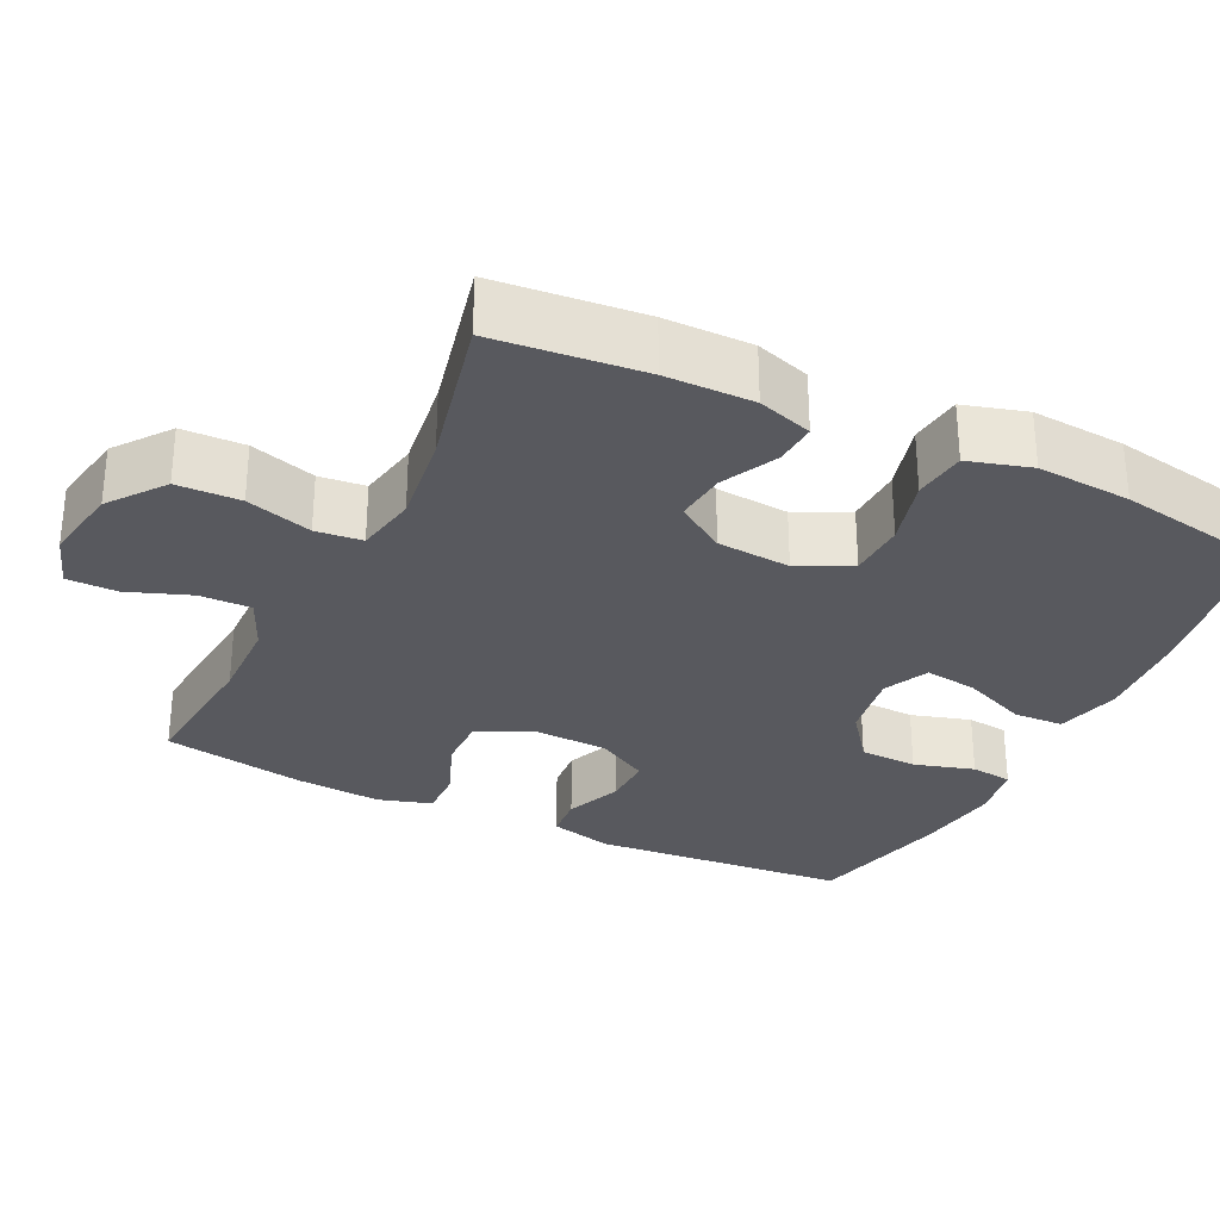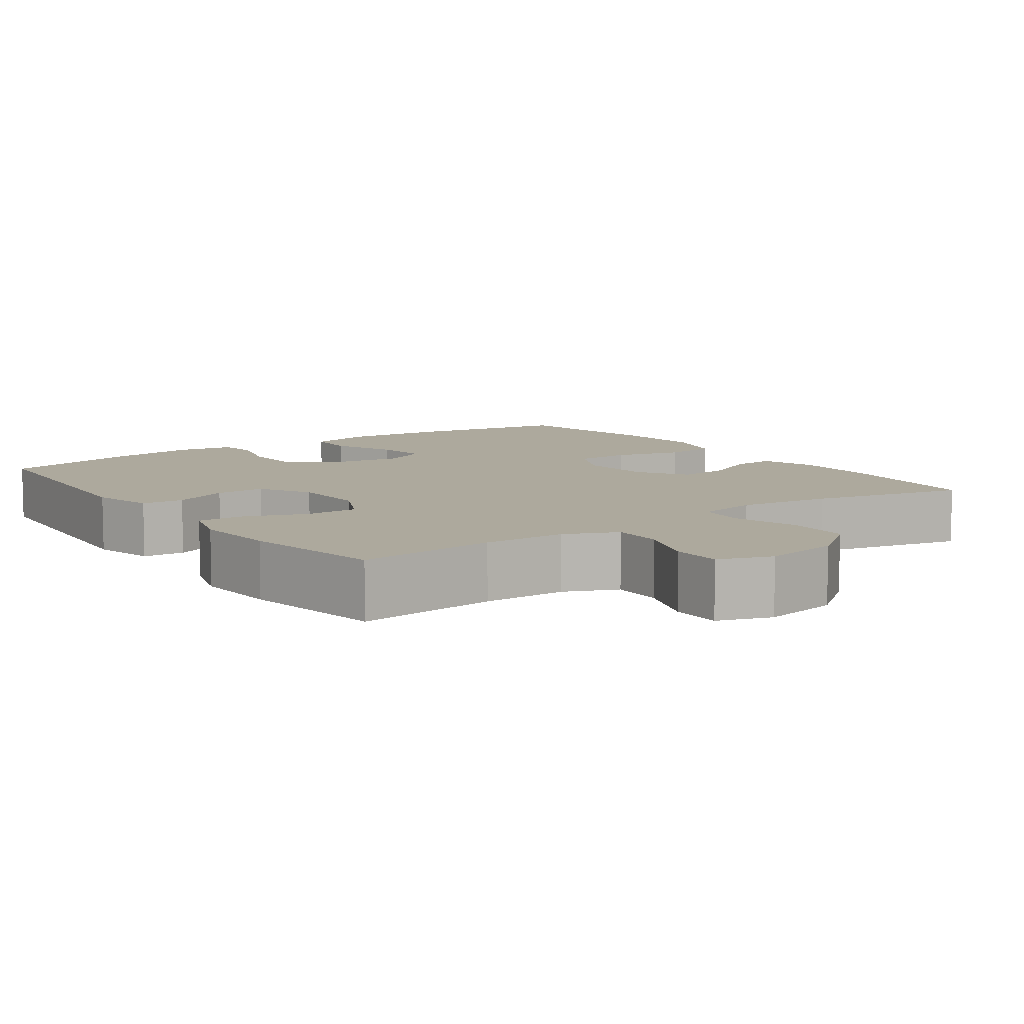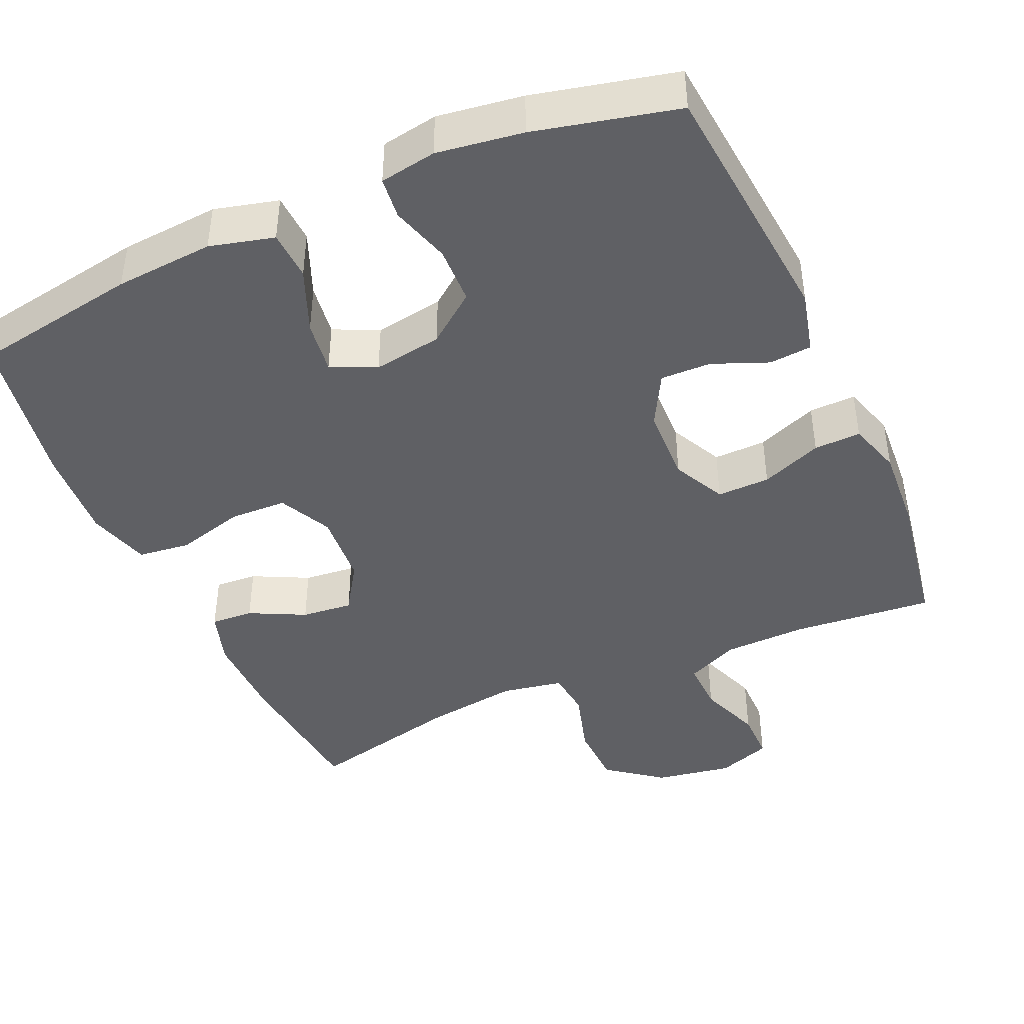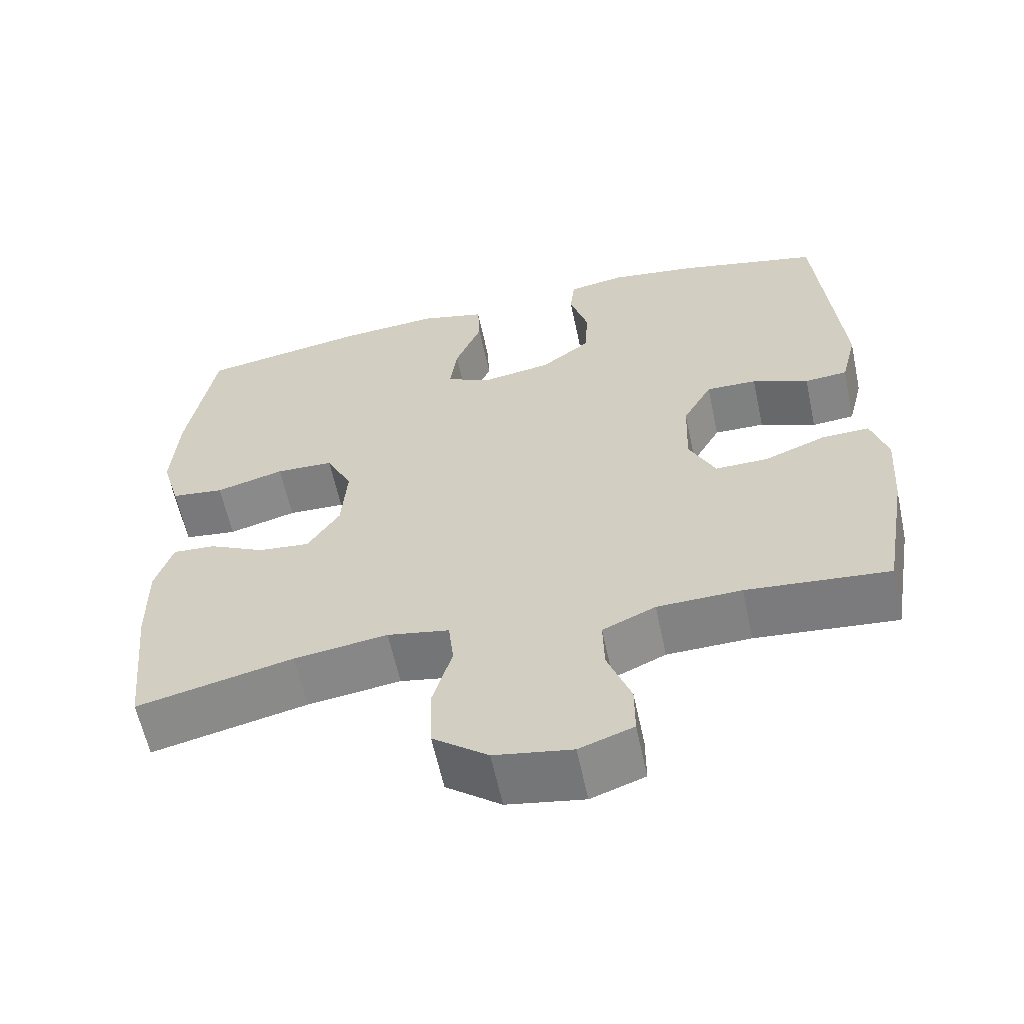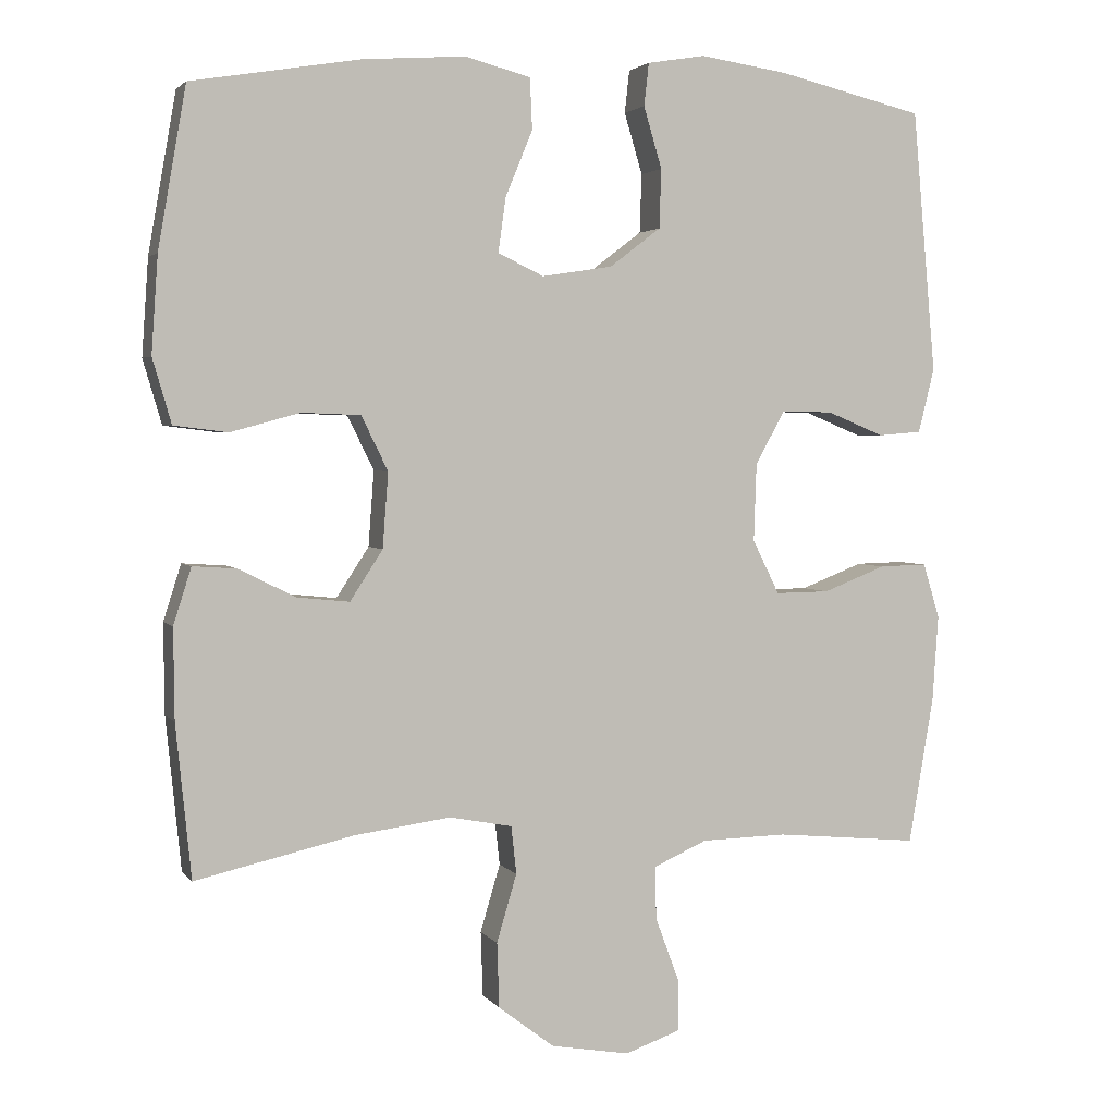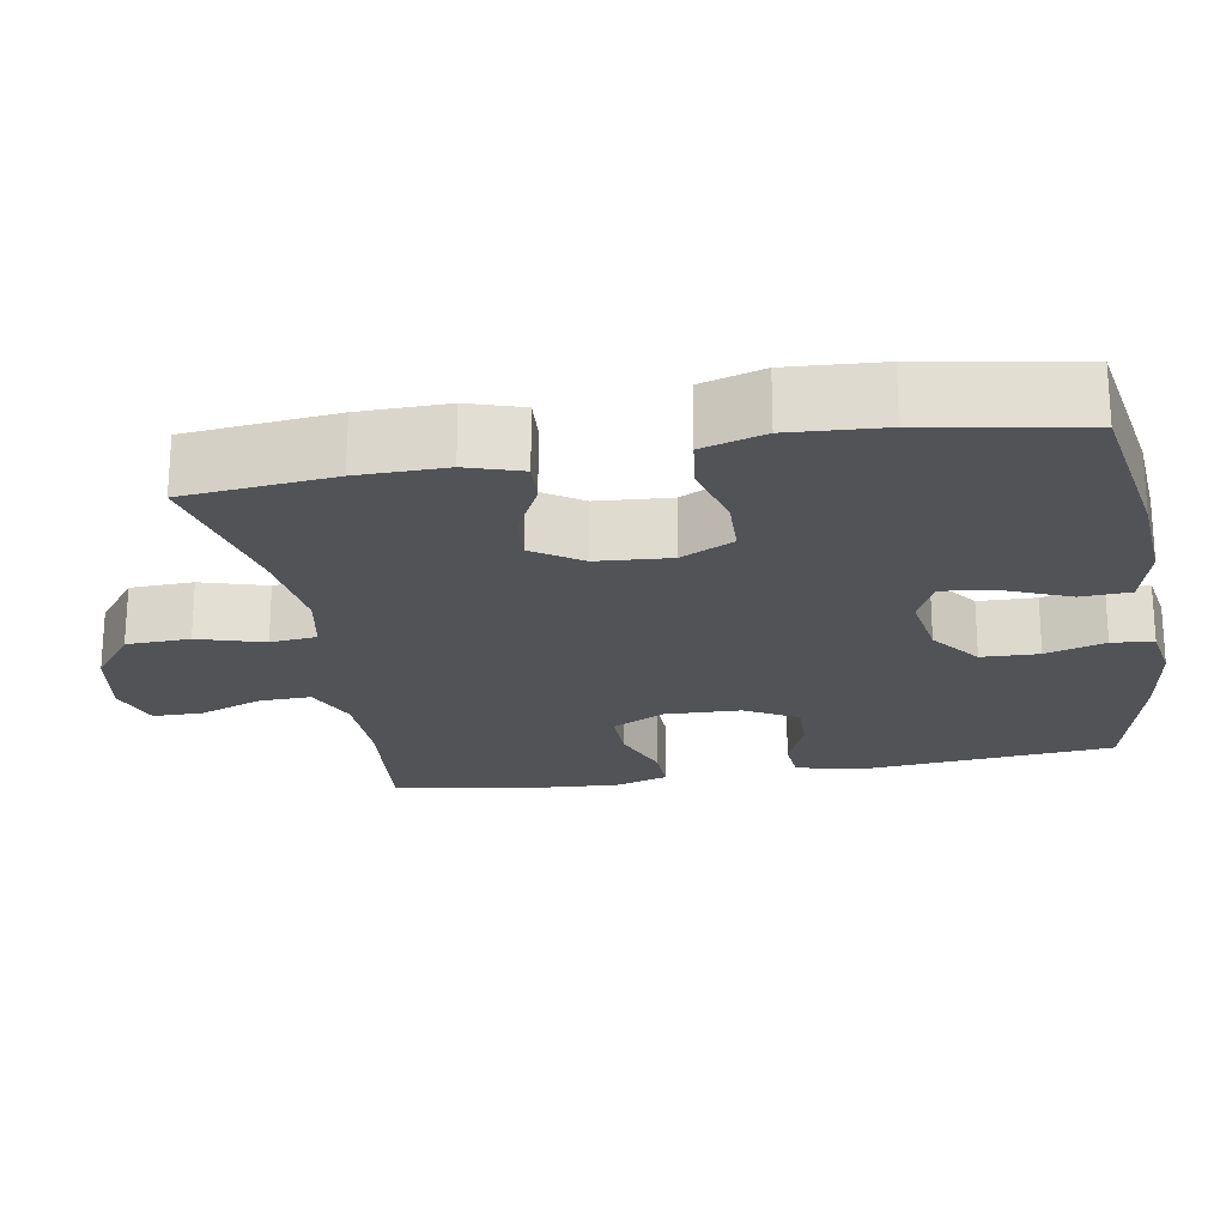
<metadata>
{"format":"obj","ext":"obj","renderer":"f3d","projection":"perspective","resolution":1024,"background":"white","views":[{"elev":-30.3,"azim":-116.0,"up":"+Y"},{"elev":8.8,"azim":144.4,"up":"+Y"},{"elev":-43.3,"azim":24.1,"up":"+Y"},{"elev":-60.4,"azim":12.0,"up":"+Z"},{"elev":2.9,"azim":-18.4,"up":"+Z"},{"elev":-22.1,"azim":-80.1,"up":"+Y"}]}
</metadata>
<code>
o path1470
v 0.5299 0.0375 -0.2802
v 0.5377 0.0375 -0.1646
v 0.5155 0.0375 -0.09183
v 0.4515 0.0375 -0.09351
v 0.3681 0.0375 -0.1261
v 0.296 0.0375 -0.1271
v 0.2604 0.0375 -0.05502
v 0.2639 0.0375 0.04816
v 0.3034 0.0375 0.1196
v 0.3721 0.0375 0.1179
v 0.4481 0.0375 0.08682
v 0.5061 0.0375 0.09145
v 0.5276 0.0375 0.1768
v 0.4966 0.0375 0.5266
v 0.3019 0.0375 0.5731
v 0.185 0.0375 0.5902
v 0.1078 0.0375 0.5774
v 0.1014 0.0375 0.5207
v 0.1257 0.0375 0.4393
v 0.1231 0.0375 0.3608
v 0.05508 0.0375 0.3091
v -0.03885 0.0375 0.2945
v -0.09987 0.0375 0.3234
v -0.08987 0.0375 0.3958
v -0.05366 0.0375 0.4834
v -0.05676 0.0375 0.5513
v -0.1442 0.0375 0.5741
v -0.2792 0.0375 0.5644
v -0.5051 0.0375 0.5266
v -0.5423 0.0375 0.3136
v -0.551 0.0375 0.1853
v -0.526 0.0375 0.0998
v -0.4544 0.0375 0.09087
v -0.3618 0.0375 0.1159
v -0.2837 0.0375 0.113
v -0.2483 0.0375 0.04098
v -0.2559 0.0375 -0.05918
v -0.2994 0.0375 -0.1259
v -0.3692 0.0375 -0.1186
v -0.4449 0.0375 -0.08082
v -0.503 0.0375 -0.07688
v -0.5268 0.0375 -0.1517
v -0.5255 0.0375 -0.2718
v -0.5051 0.0375 -0.4753
v -0.2937 0.0375 -0.4273
v -0.1668 0.0375 -0.4104
v -0.08307 0.0375 -0.4264
v -0.07629 0.0375 -0.4898
v -0.1029 0.0375 -0.5797
v -0.09996 0.0375 -0.6661
v -0.02543 0.0375 -0.7231
v 0.07944 0.0375 -0.7413
v 0.1526 0.0375 -0.7157
v 0.1526 0.0375 -0.6473
v 0.1208 0.0375 -0.5619
v 0.119 0.0375 -0.4914
v 0.1905 0.0375 -0.4596
v 0.3044 0.0375 -0.4571
v 0.4966 0.0375 -0.4753
v 0.5299 -0.0375 -0.2802
v 0.5377 -0.0375 -0.1646
v 0.5155 -0.0375 -0.09183
v 0.4515 -0.0375 -0.09351
v 0.3681 -0.0375 -0.1261
v 0.296 -0.0375 -0.1271
v 0.2604 -0.0375 -0.05502
v 0.2639 -0.0375 0.04816
v 0.3034 -0.0375 0.1196
v 0.3721 -0.0375 0.1179
v 0.4481 -0.0375 0.08682
v 0.5061 -0.0375 0.09145
v 0.5276 -0.0375 0.1768
v 0.4966 -0.0375 0.5266
v 0.3019 -0.0375 0.5731
v 0.185 -0.0375 0.5902
v 0.1078 -0.0375 0.5774
v 0.1014 -0.0375 0.5207
v 0.1257 -0.0375 0.4393
v 0.1231 -0.0375 0.3608
v 0.05508 -0.0375 0.3091
v -0.03885 -0.0375 0.2945
v -0.09987 -0.0375 0.3234
v -0.08987 -0.0375 0.3958
v -0.05366 -0.0375 0.4834
v -0.05676 -0.0375 0.5513
v -0.1442 -0.0375 0.5741
v -0.2792 -0.0375 0.5644
v -0.5051 -0.0375 0.5266
v -0.5423 -0.0375 0.3136
v -0.551 -0.0375 0.1853
v -0.526 -0.0375 0.0998
v -0.4544 -0.0375 0.09087
v -0.3618 -0.0375 0.1159
v -0.2837 -0.0375 0.113
v -0.2483 -0.0375 0.04098
v -0.2559 -0.0375 -0.05918
v -0.2994 -0.0375 -0.1259
v -0.3692 -0.0375 -0.1186
v -0.4449 -0.0375 -0.08082
v -0.503 -0.0375 -0.07688
v -0.5268 -0.0375 -0.1517
v -0.5255 -0.0375 -0.2718
v -0.5051 -0.0375 -0.4753
v -0.2937 -0.0375 -0.4273
v -0.1668 -0.0375 -0.4104
v -0.08307 -0.0375 -0.4264
v -0.07629 -0.0375 -0.4898
v -0.1029 -0.0375 -0.5797
v -0.09996 -0.0375 -0.6661
v -0.02543 -0.0375 -0.7231
v 0.07944 -0.0375 -0.7413
v 0.1526 -0.0375 -0.7157
v 0.1526 -0.0375 -0.6473
v 0.1208 -0.0375 -0.5619
v 0.119 -0.0375 -0.4914
v 0.1905 -0.0375 -0.4596
v 0.3044 -0.0375 -0.4571
v 0.4966 -0.0375 -0.4753
v 0.5299 0.0375 -0.2802
v 0.5377 0.0375 -0.1646
v 0.5155 0.0375 -0.09183
v 0.5155 0.0375 -0.09183
v 0.5061 0.0375 0.09145
v 0.5061 0.0375 0.09145
v 0.5276 0.0375 0.1768
v 0.4515 0.0375 -0.09351
v 0.4481 0.0375 0.08682
v 0.4966 0.0375 -0.4753
v 0.4966 0.0375 -0.4753
v 0.4966 0.0375 0.5266
v 0.4966 0.0375 0.5266
v 0.3681 0.0375 -0.1261
v 0.3721 0.0375 0.1179
v 0.3044 0.0375 -0.4571
v 0.3019 0.0375 0.5731
v 0.3034 0.0375 0.1196
v 0.3034 0.0375 0.1196
v 0.296 0.0375 -0.1271
v 0.296 0.0375 -0.1271
v 0.1905 0.0375 -0.4596
v 0.2639 0.0375 0.04816
v 0.185 0.0375 0.5902
v 0.2604 0.0375 -0.05502
v 0.119 0.0375 -0.4914
v 0.119 0.0375 -0.4914
v 0.1078 0.0375 0.5774
v 0.1078 0.0375 0.5774
v 0.1526 0.0375 -0.7157
v 0.1526 0.0375 -0.7157
v 0.1526 0.0375 -0.6473
v 0.1208 0.0375 -0.5619
v 0.07944 0.0375 -0.7413
v 0.1257 0.0375 0.4393
v 0.1231 0.0375 0.3608
v 0.1014 0.0375 0.5207
v 0.05508 0.0375 0.3091
v -0.02543 0.0375 -0.7231
v -0.03885 0.0375 0.2945
v -0.09996 0.0375 -0.6661
v -0.09987 0.0375 0.3234
v -0.09987 0.0375 0.3234
v -0.08987 0.0375 0.3958
v -0.05366 0.0375 0.4834
v -0.05676 0.0375 0.5513
v -0.05676 0.0375 0.5513
v -0.1442 0.0375 0.5741
v -0.1029 0.0375 -0.5797
v -0.07629 0.0375 -0.4898
v -0.08307 0.0375 -0.4264
v -0.08307 0.0375 -0.4264
v -0.1668 0.0375 -0.4104
v -0.2792 0.0375 0.5644
v -0.2937 0.0375 -0.4273
v -0.2483 0.0375 0.04098
v -0.2559 0.0375 -0.05918
v -0.2837 0.0375 0.113
v -0.2837 0.0375 0.113
v -0.2994 0.0375 -0.1259
v -0.2994 0.0375 -0.1259
v -0.3618 0.0375 0.1159
v -0.3692 0.0375 -0.1186
v -0.4544 0.0375 0.09087
v -0.4449 0.0375 -0.08082
v -0.5051 0.0375 -0.4753
v -0.5051 0.0375 -0.4753
v -0.503 0.0375 -0.07688
v -0.503 0.0375 -0.07688
v -0.526 0.0375 0.0998
v -0.526 0.0375 0.0998
v -0.5051 0.0375 0.5266
v -0.5051 0.0375 0.5266
v -0.5268 0.0375 -0.1517
v -0.5255 0.0375 -0.2718
v -0.5423 0.0375 0.3136
v -0.551 0.0375 0.1853
v 0.5299 -0.0375 -0.2802
v 0.5377 -0.0375 -0.1646
v 0.5155 -0.0375 -0.09183
v 0.5155 -0.0375 -0.09183
v 0.5061 -0.0375 0.09145
v 0.5061 -0.0375 0.09145
v 0.5276 -0.0375 0.1768
v 0.4515 -0.0375 -0.09351
v 0.4481 -0.0375 0.08682
v 0.4966 -0.0375 -0.4753
v 0.4966 -0.0375 -0.4753
v 0.4966 -0.0375 0.5266
v 0.4966 -0.0375 0.5266
v 0.3681 -0.0375 -0.1261
v 0.3721 -0.0375 0.1179
v 0.3044 -0.0375 -0.4571
v 0.3019 -0.0375 0.5731
v 0.3034 -0.0375 0.1196
v 0.3034 -0.0375 0.1196
v 0.296 -0.0375 -0.1271
v 0.296 -0.0375 -0.1271
v 0.1905 -0.0375 -0.4596
v 0.2639 -0.0375 0.04816
v 0.185 -0.0375 0.5902
v 0.2604 -0.0375 -0.05502
v 0.119 -0.0375 -0.4914
v 0.119 -0.0375 -0.4914
v 0.1078 -0.0375 0.5774
v 0.1078 -0.0375 0.5774
v 0.1526 -0.0375 -0.7157
v 0.1526 -0.0375 -0.7157
v 0.1526 -0.0375 -0.6473
v 0.1208 -0.0375 -0.5619
v 0.07944 -0.0375 -0.7413
v 0.1257 -0.0375 0.4393
v 0.1231 -0.0375 0.3608
v 0.1014 -0.0375 0.5207
v 0.05508 -0.0375 0.3091
v -0.02543 -0.0375 -0.7231
v -0.03885 -0.0375 0.2945
v -0.09996 -0.0375 -0.6661
v -0.09987 -0.0375 0.3234
v -0.09987 -0.0375 0.3234
v -0.08987 -0.0375 0.3958
v -0.05366 -0.0375 0.4834
v -0.05676 -0.0375 0.5513
v -0.05676 -0.0375 0.5513
v -0.1442 -0.0375 0.5741
v -0.1029 -0.0375 -0.5797
v -0.07629 -0.0375 -0.4898
v -0.08307 -0.0375 -0.4264
v -0.08307 -0.0375 -0.4264
v -0.1668 -0.0375 -0.4104
v -0.2792 -0.0375 0.5644
v -0.2937 -0.0375 -0.4273
v -0.2483 -0.0375 0.04098
v -0.2559 -0.0375 -0.05918
v -0.2837 -0.0375 0.113
v -0.2837 -0.0375 0.113
v -0.2994 -0.0375 -0.1259
v -0.2994 -0.0375 -0.1259
v -0.3618 -0.0375 0.1159
v -0.3692 -0.0375 -0.1186
v -0.4544 -0.0375 0.09087
v -0.4449 -0.0375 -0.08082
v -0.5051 -0.0375 -0.4753
v -0.5051 -0.0375 -0.4753
v -0.503 -0.0375 -0.07688
v -0.503 -0.0375 -0.07688
v -0.526 -0.0375 0.0998
v -0.526 -0.0375 0.0998
v -0.5051 -0.0375 0.5266
v -0.5051 -0.0375 0.5266
v -0.5268 -0.0375 -0.1517
v -0.5255 -0.0375 -0.2718
v -0.5423 -0.0375 0.3136
v -0.551 -0.0375 0.1853
f 228 221 245
f 217 246 221
f 234 228 244
f 237 239 249
f 200 202 204
f 253 237 257
f 196 209 211
f 218 251 220
f 207 231 210
f 230 231 212
f 230 219 232
f 213 233 218
f 197 209 196
f 218 235 251
f 251 235 253
f 246 252 248
f 209 215 211
f 218 233 235
f 271 249 267
f 202 207 210
f 204 202 210
f 219 230 212
f 210 231 213
f 220 251 252
f 248 255 250
f 269 260 263
f 270 258 269
f 209 197 203
f 233 213 231
f 257 271 272
f 243 239 240
f 217 215 246
f 269 258 260
f 250 255 258
f 252 255 248
f 215 220 246
f 196 211 205
f 237 249 271
f 259 272 265
f 249 239 243
f 250 258 270
f 235 237 253
f 207 212 231
f 250 270 261
f 245 221 246
f 225 227 229
f 228 229 227
f 229 228 234
f 244 228 245
f 203 197 198
f 220 252 246
f 223 232 219
f 234 244 236
f 257 272 259
f 243 240 241
f 211 215 217
f 271 257 237
f 1 2 61 60
f 2 122 199 61
f 124 13 72 201
f 3 4 63 62
f 11 12 71 70
f 129 1 60 206
f 13 131 208 72
f 4 5 64 63
f 10 11 70 69
f 58 59 118 117
f 14 15 74 73
f 137 10 69 214
f 5 139 216 64
f 57 58 117 116
f 8 9 68 67
f 15 16 75 74
f 6 7 66 65
f 7 8 67 66
f 145 57 116 222
f 16 147 224 75
f 149 54 113 226
f 54 55 114 113
f 52 53 112 111
f 19 20 79 78
f 18 19 78 77
f 17 18 77 76
f 20 21 80 79
f 55 56 115 114
f 51 52 111 110
f 21 22 81 80
f 50 51 110 109
f 22 161 238 81
f 24 25 84 83
f 25 165 242 84
f 26 27 86 85
f 49 50 109 108
f 48 49 108 107
f 170 48 107 247
f 46 47 106 105
f 23 24 83 82
f 27 28 87 86
f 45 46 105 104
f 36 37 96 95
f 177 36 95 254
f 37 179 256 96
f 34 35 94 93
f 38 39 98 97
f 33 34 93 92
f 39 40 99 98
f 185 45 104 262
f 40 187 264 99
f 189 33 92 266
f 28 191 268 87
f 41 42 101 100
f 43 44 103 102
f 42 43 102 101
f 29 30 89 88
f 31 32 91 90
f 30 31 90 89
f 151 168 144
f 140 144 169
f 157 167 151
f 160 172 162
f 123 127 125
f 176 180 160
f 119 134 132
f 141 143 174
f 130 133 154
f 153 135 154
f 153 155 142
f 136 141 156
f 120 119 132
f 141 174 158
f 174 176 158
f 169 171 175
f 132 134 138
f 141 158 156
f 194 190 172
f 125 133 130
f 127 133 125
f 142 135 153
f 133 136 154
f 143 175 174
f 171 173 178
f 192 186 183
f 193 192 181
f 132 126 120
f 156 154 136
f 180 195 194
f 166 163 162
f 140 169 138
f 192 183 181
f 173 181 178
f 175 171 178
f 138 169 143
f 119 128 134
f 160 194 172
f 182 188 195
f 172 166 162
f 173 193 181
f 158 176 160
f 130 154 135
f 173 184 193
f 168 169 144
f 148 152 150
f 151 150 152
f 152 157 151
f 167 168 151
f 126 121 120
f 143 169 175
f 146 142 155
f 157 159 167
f 180 182 195
f 166 164 163
f 134 140 138
f 194 160 180

</code>
